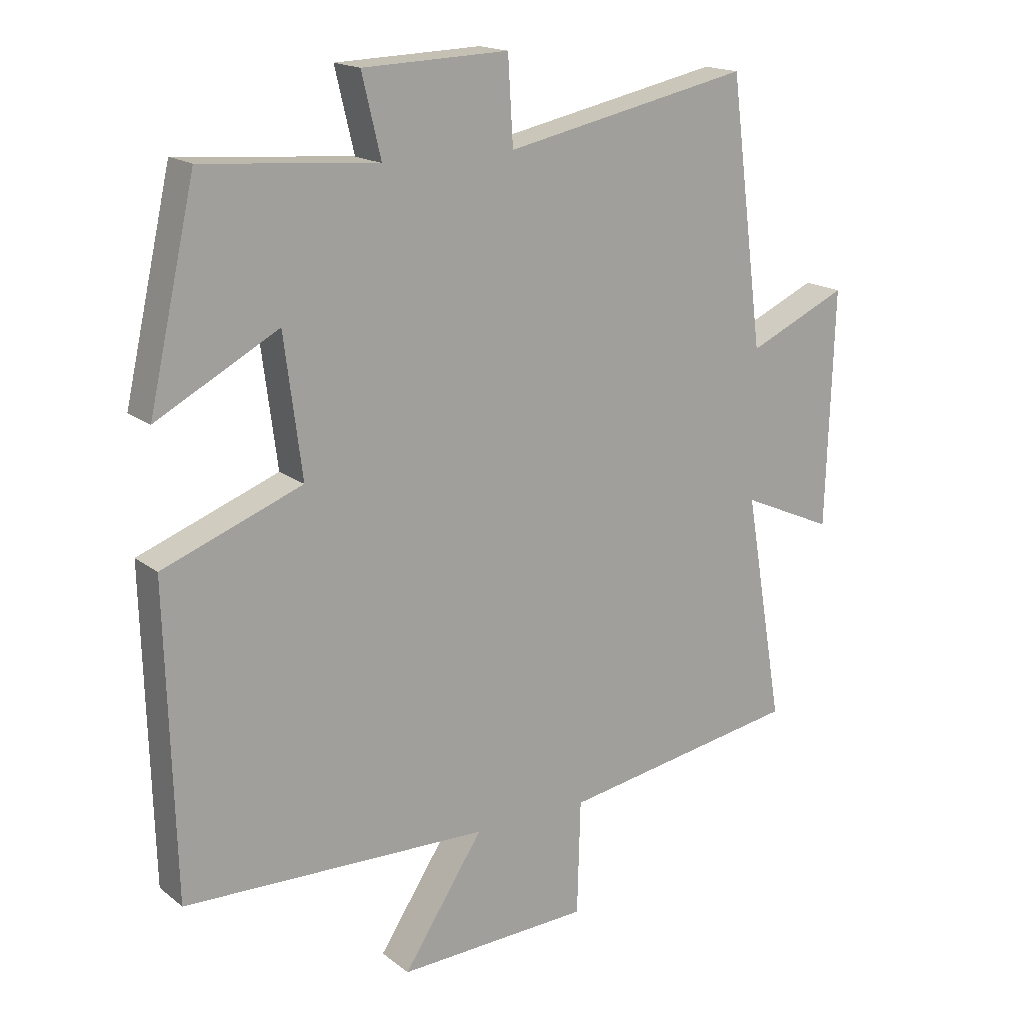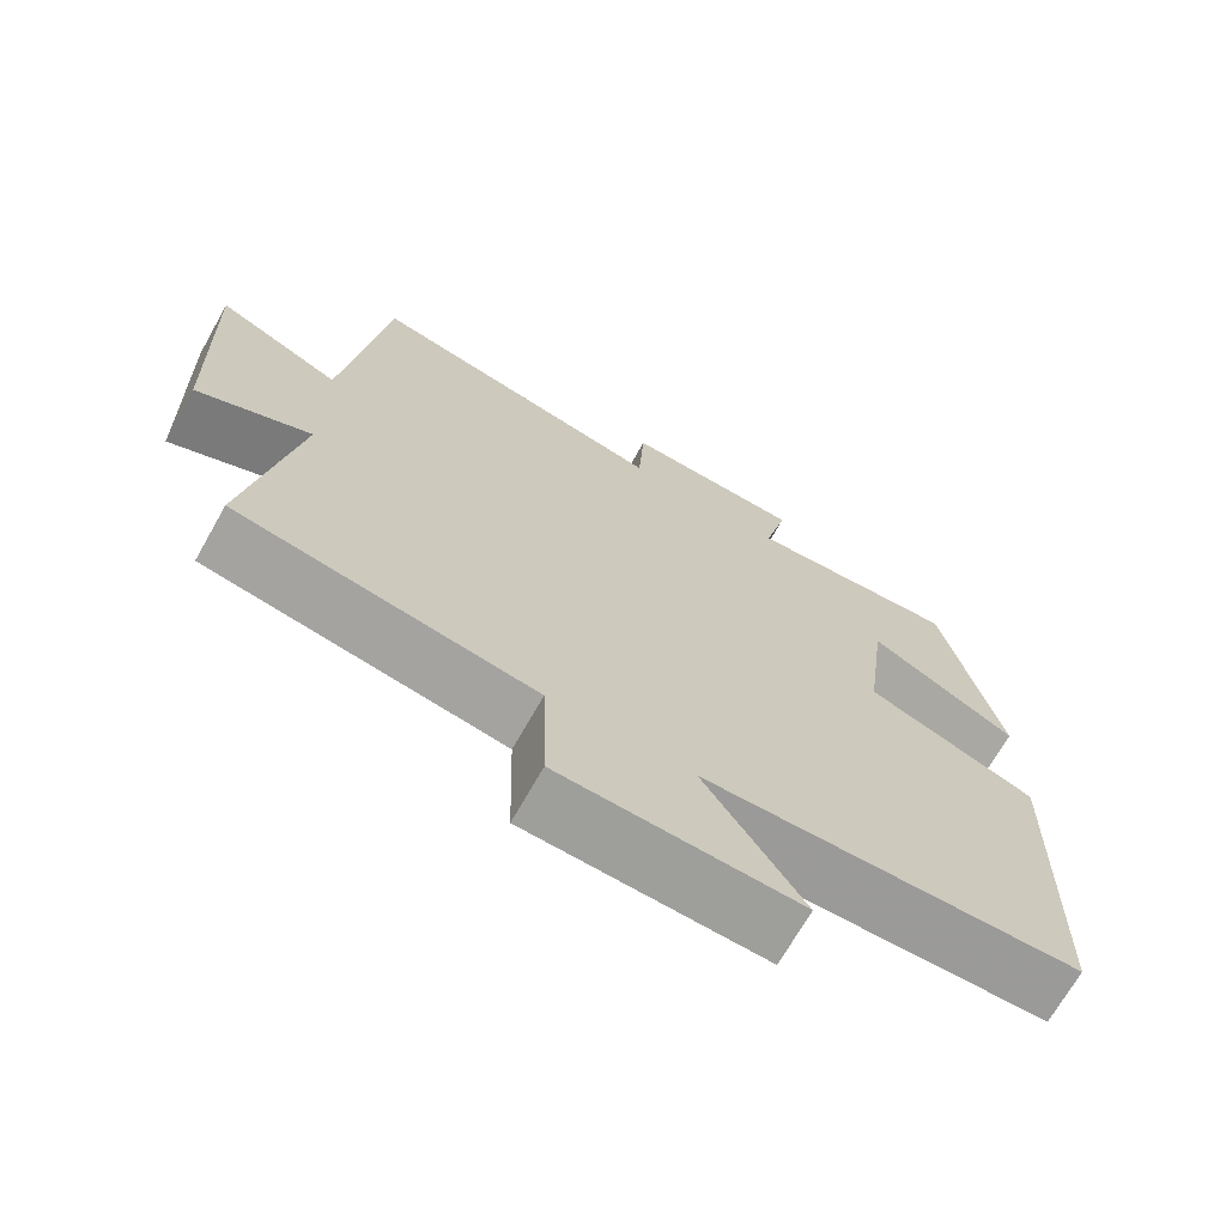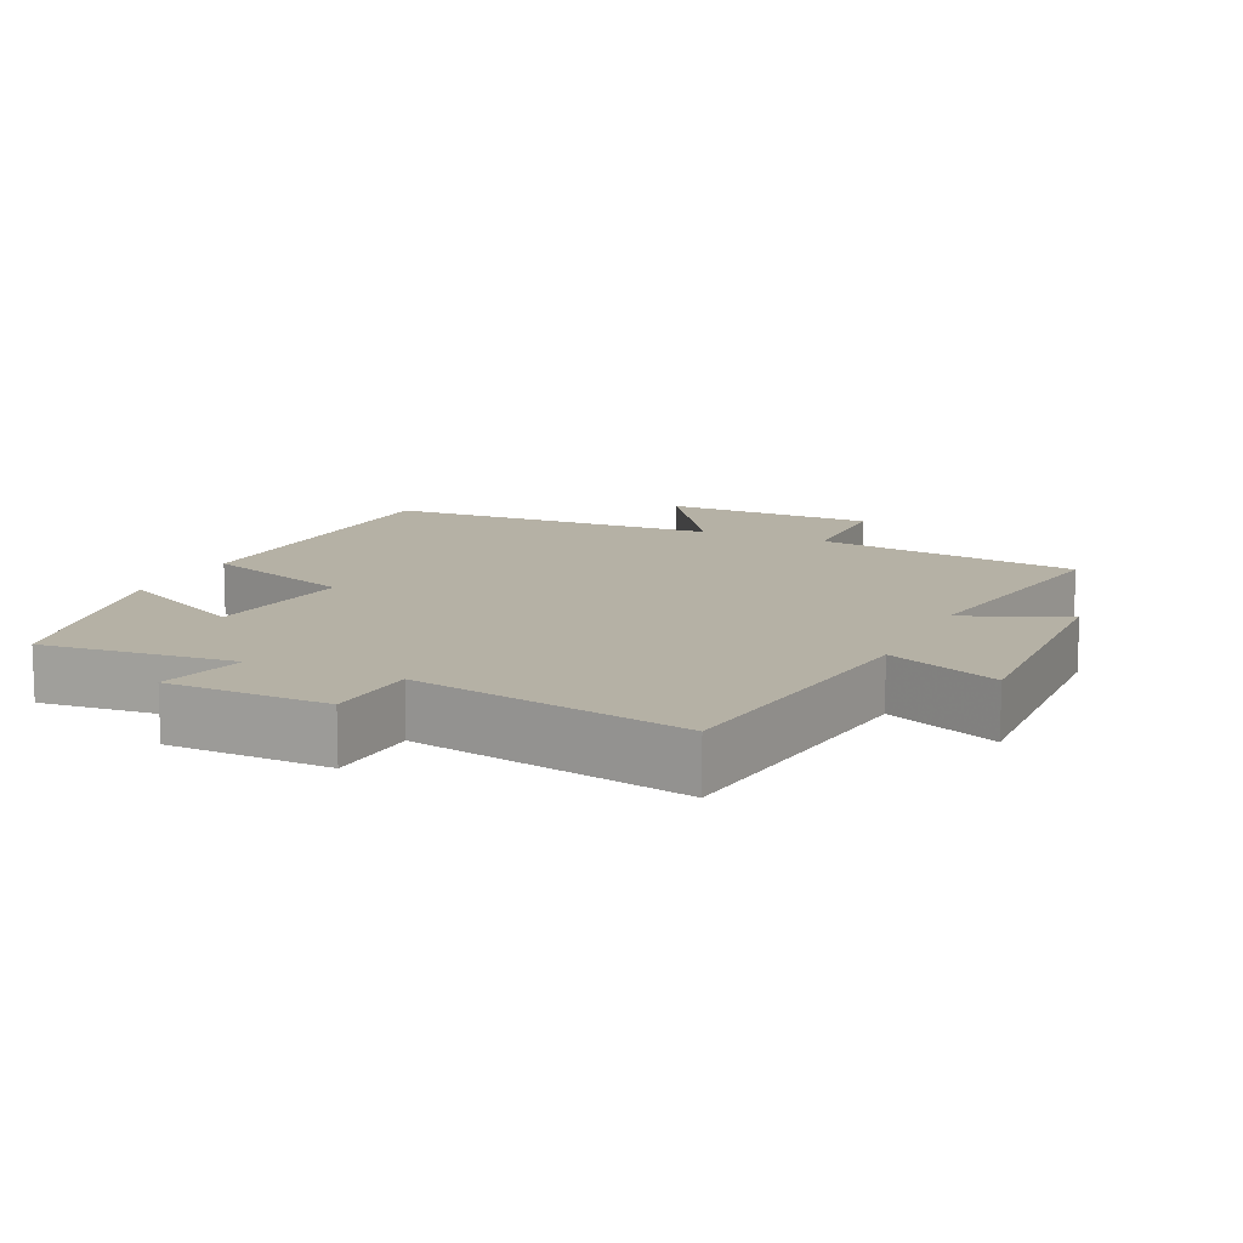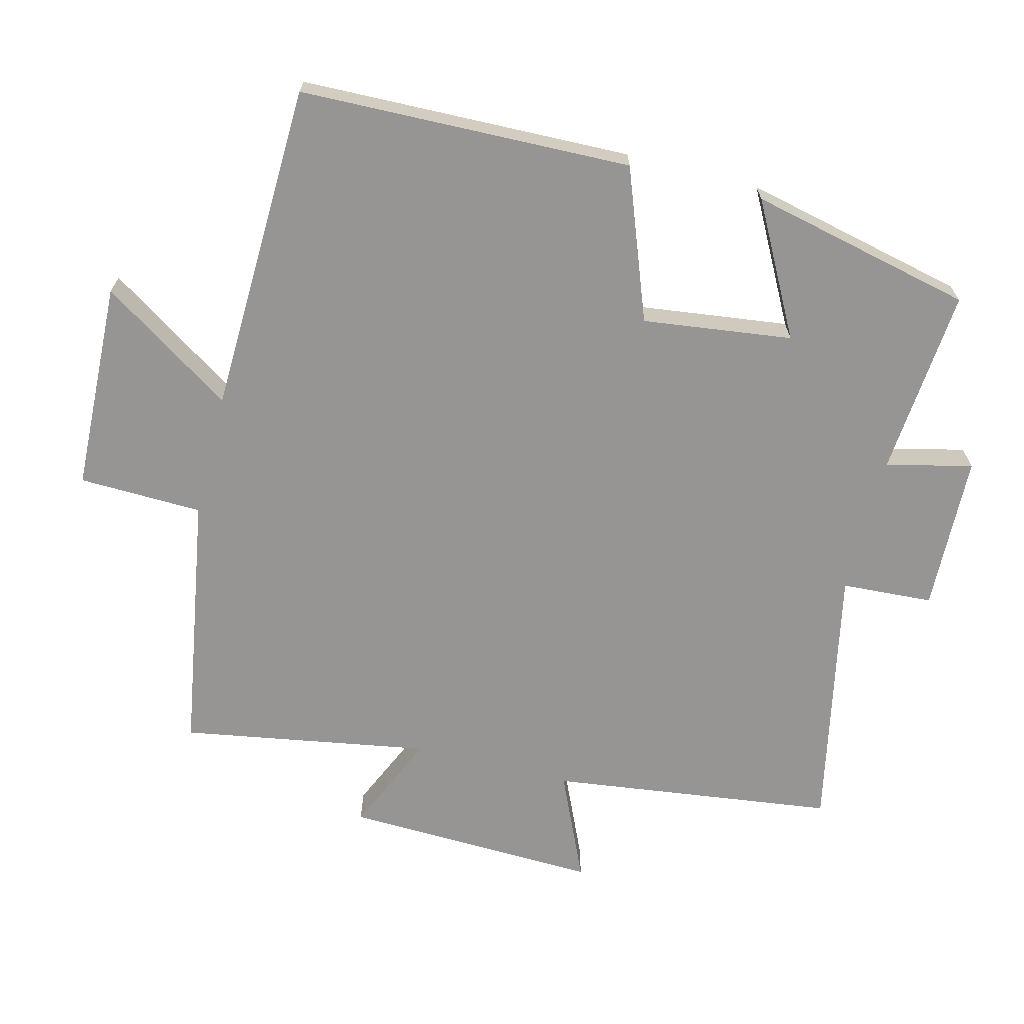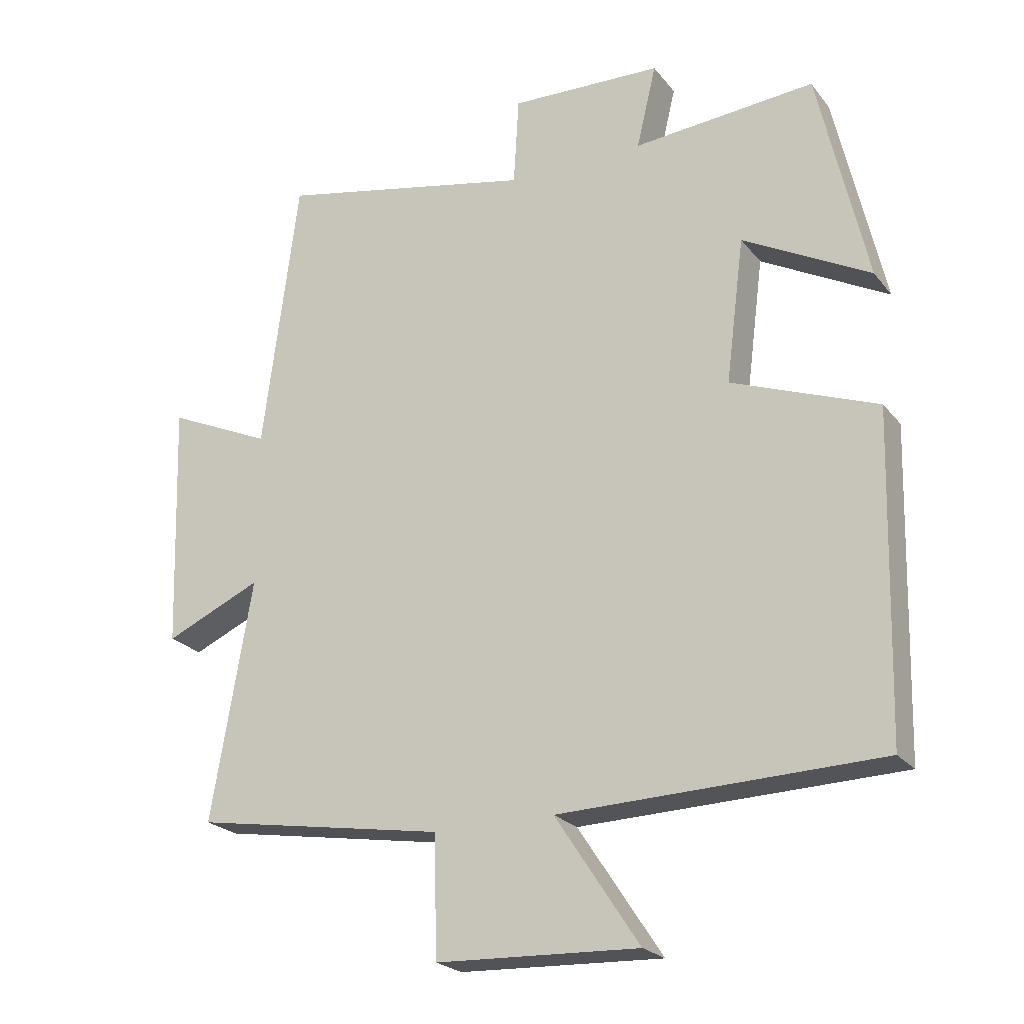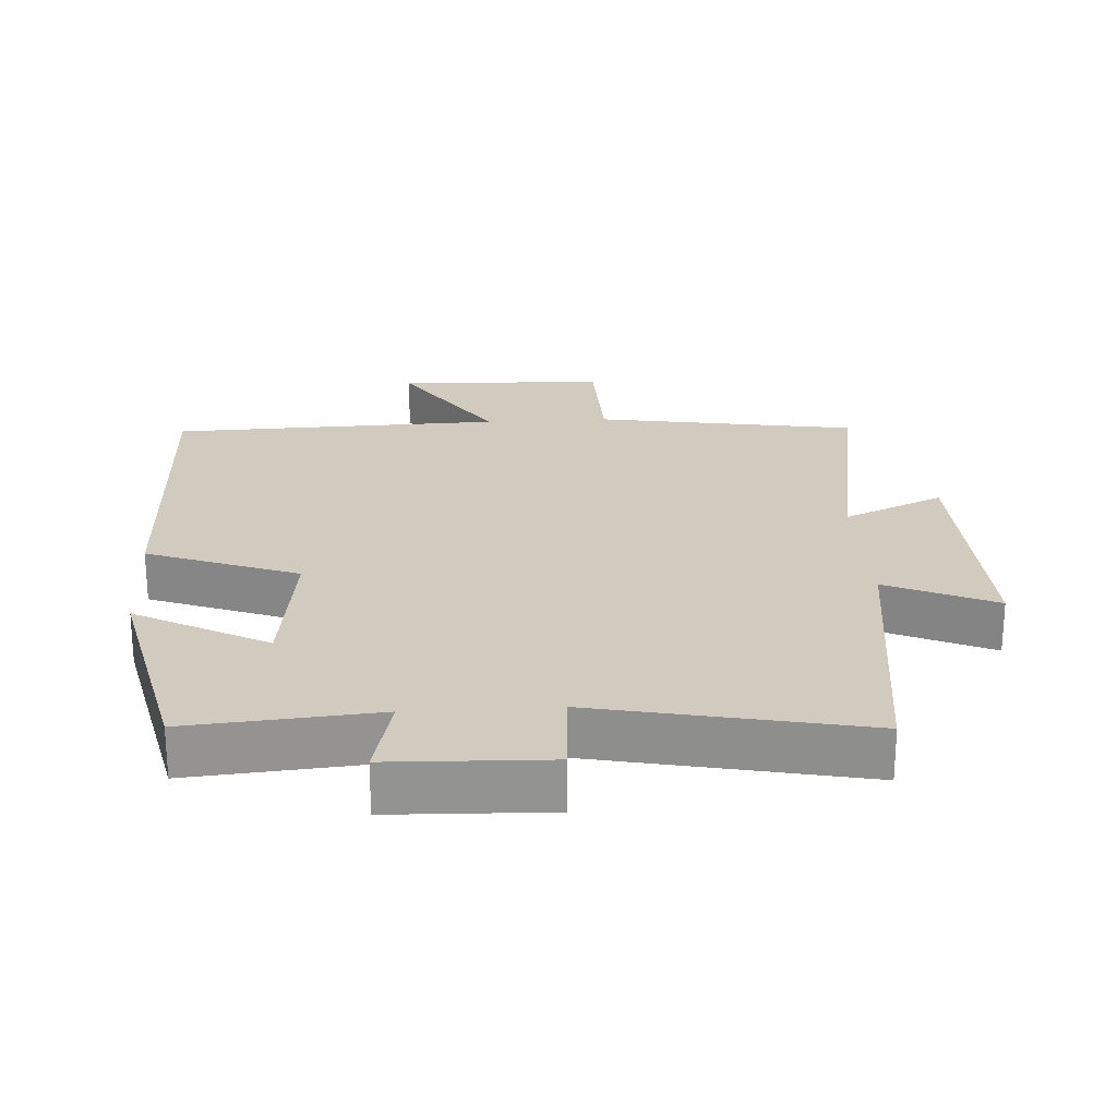
<metadata>
{"format":"obj","ext":"obj","renderer":"f3d","projection":"perspective","resolution":1024,"background":"white","views":[{"elev":17.2,"azim":-34.0,"up":"+Z"},{"elev":-69.9,"azim":150.5,"up":"+Z"},{"elev":11.9,"azim":24.4,"up":"+Y"},{"elev":-67.6,"azim":-104.3,"up":"+Y"},{"elev":-22.9,"azim":-151.9,"up":"+Z"},{"elev":23.6,"azim":-3.5,"up":"+Y"}]}
</metadata>
<code>
v 0.446 0.07 0.581
v 0.5 0.07 0.164
v 0.658 0.07 0.235
v 0.646 0.07 -0.139
v 0.5 0.07 -0.074
v 0.562 0.07 -0.437
v 0.181 0.07 -0.5
v 0.176 0.07 -0.681
v -0.13 0.07 -0.693
v -0.003 0.07 -0.5
v -0.487 0.07 -0.486
v -0.5 0.07 -0.002
v -0.28 0.07 0.081
v -0.308 0.07 0.299
v -0.5 0.07 0.196
v -0.426 0.07 0.523
v -0.151 0.07 0.5
v -0.181 0.07 0.626
v 0.049 0.07 0.634
v 0.057 0.07 0.5
v 0.446 0 0.581
v 0.5 0 0.164
v 0.658 0 0.235
v 0.646 0 -0.139
v 0.5 0 -0.074
v 0.562 0 -0.437
v 0.181 0 -0.5
v 0.176 0 -0.681
v -0.13 0 -0.693
v -0.003 0 -0.5
v -0.487 0 -0.486
v -0.5 0 -0.002
v -0.28 0 0.081
v -0.308 0 0.299
v -0.5 0 0.196
v -0.426 0 0.523
v -0.151 0 0.5
v -0.181 0 0.626
v 0.049 0 0.634
v 0.057 0 0.5
f 17 18 19 20
f 14 15 16 17
f 13 14 17 20
f 10 11 12 13
f 10 13 20 1
f 7 8 9 10
f 5 6 7 10
f 2 3 4 5
f 1 2 5 10
f 40 39 38 37
f 37 36 35 34
f 40 37 34 33
f 33 32 31 30
f 21 40 33 30
f 30 29 28 27
f 30 27 26 25
f 25 24 23 22
f 30 25 22 21
f 1 21 22 2
f 2 22 23 3
f 3 23 24 4
f 4 24 25 5
f 5 25 26 6
f 6 26 27 7
f 7 27 28 8
f 8 28 29 9
f 9 29 30 10
f 10 30 31 11
f 11 31 32 12
f 12 32 33 13
f 13 33 34 14
f 14 34 35 15
f 15 35 36 16
f 16 36 37 17
f 17 37 38 18
f 18 38 39 19
f 19 39 40 20
f 20 40 21 1

</code>
